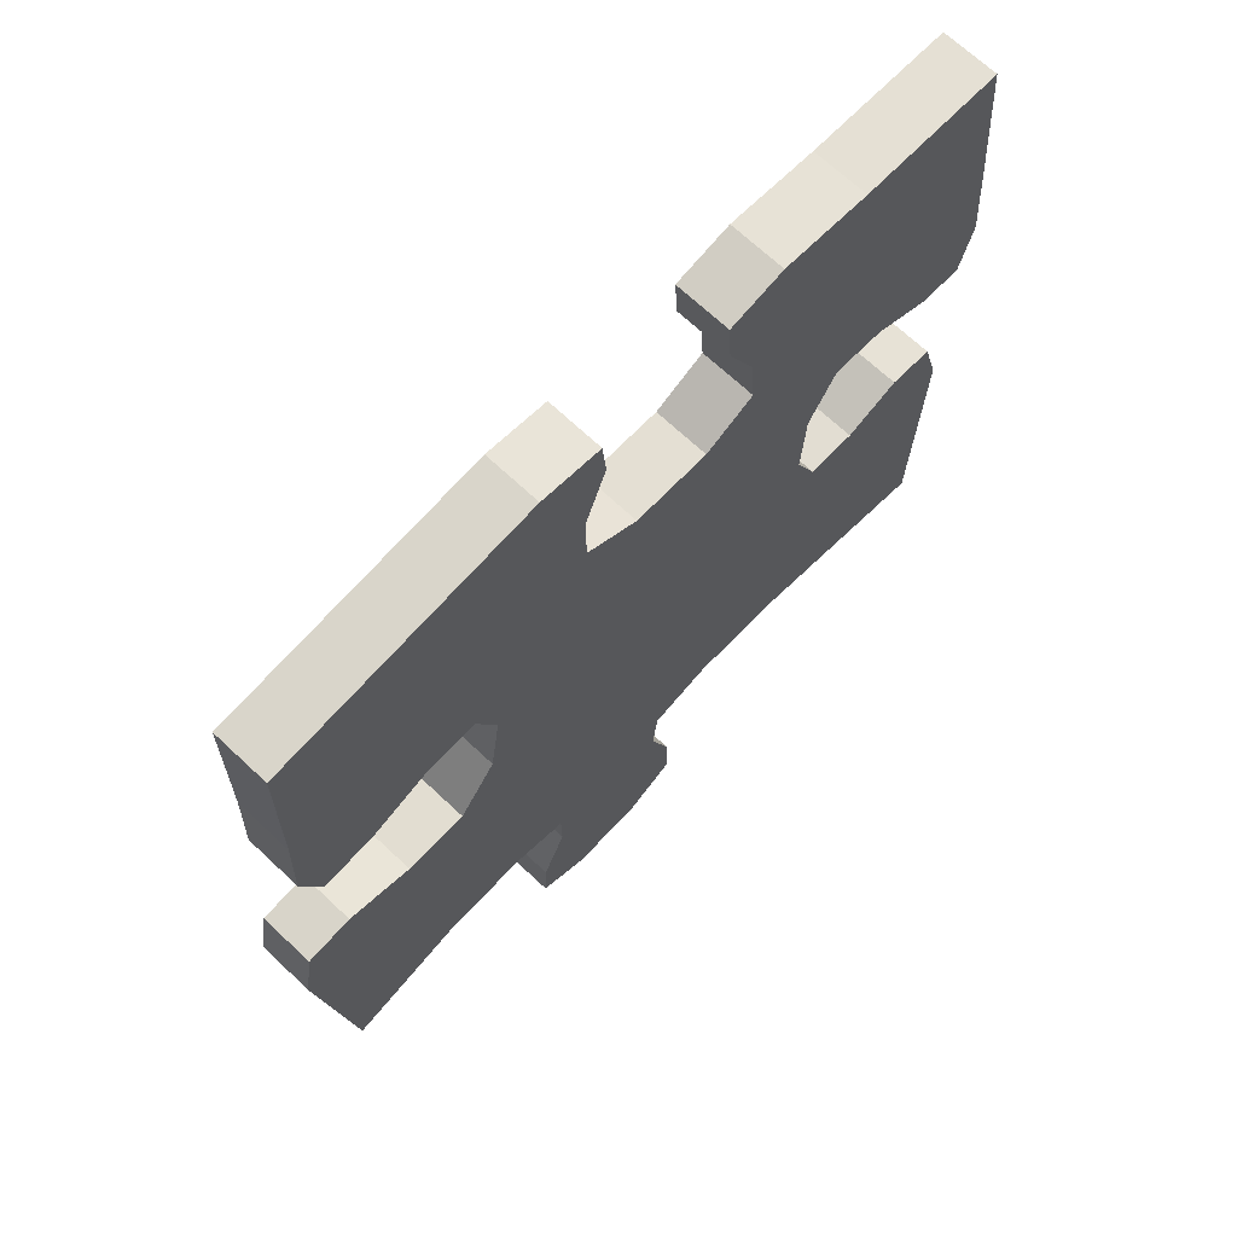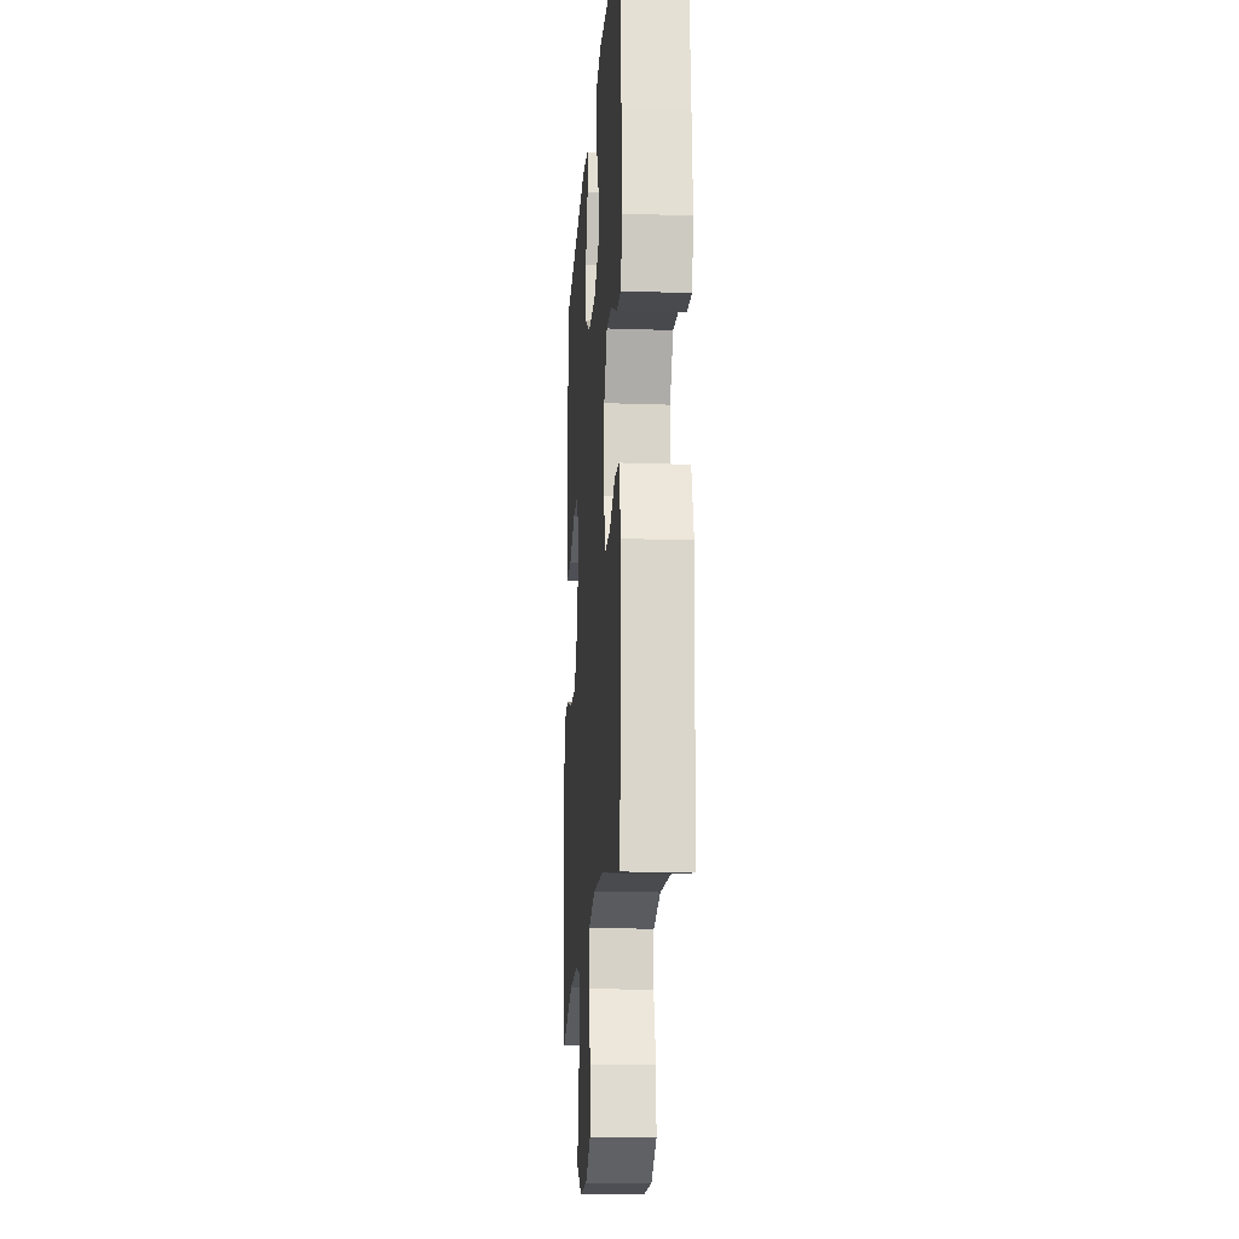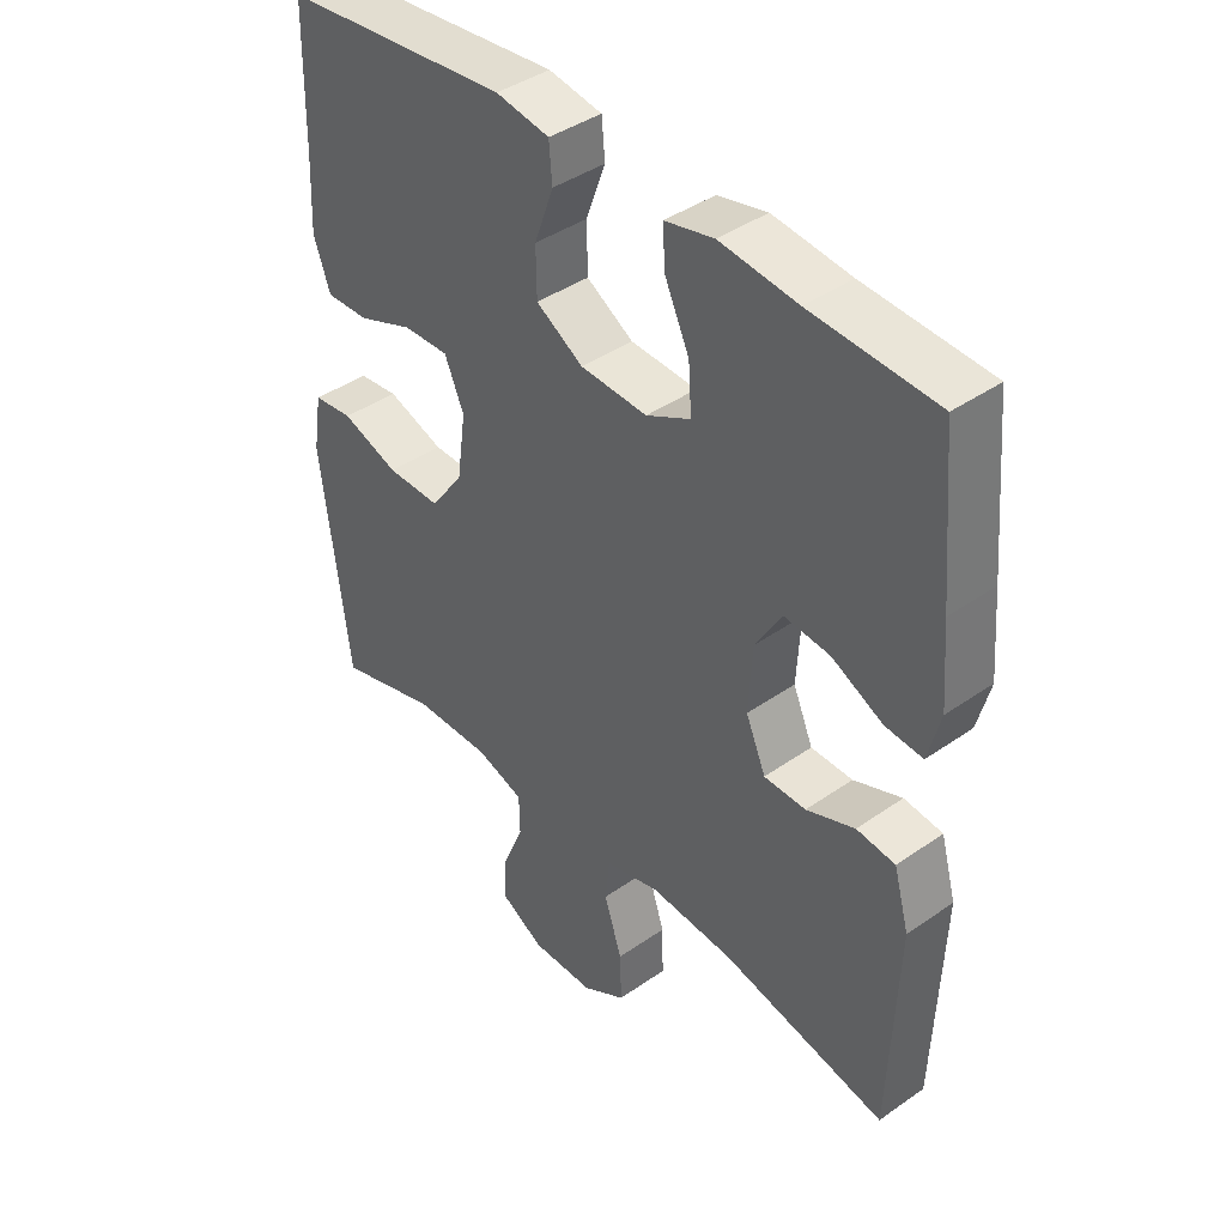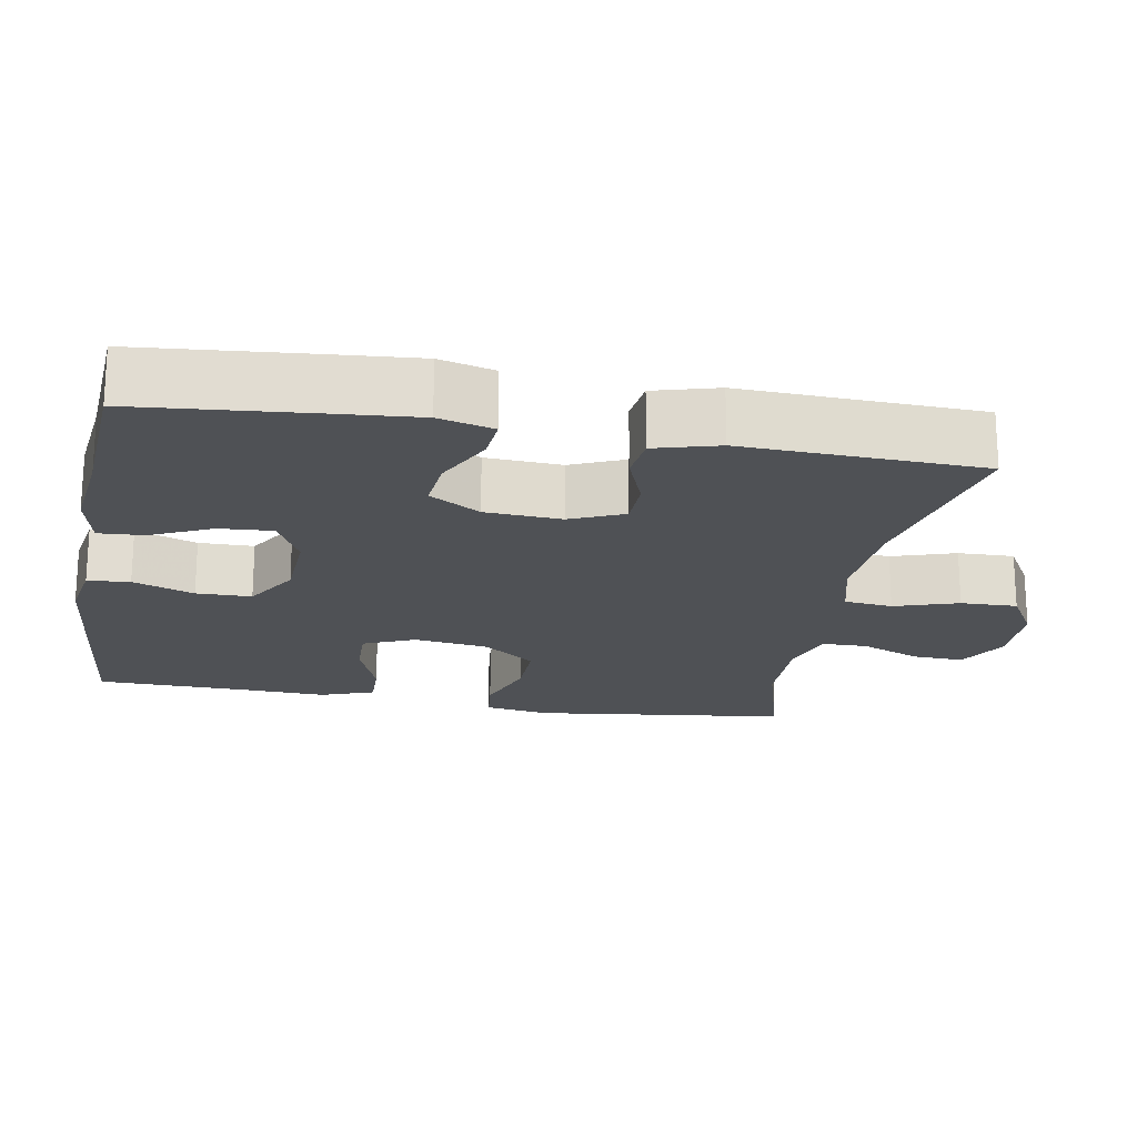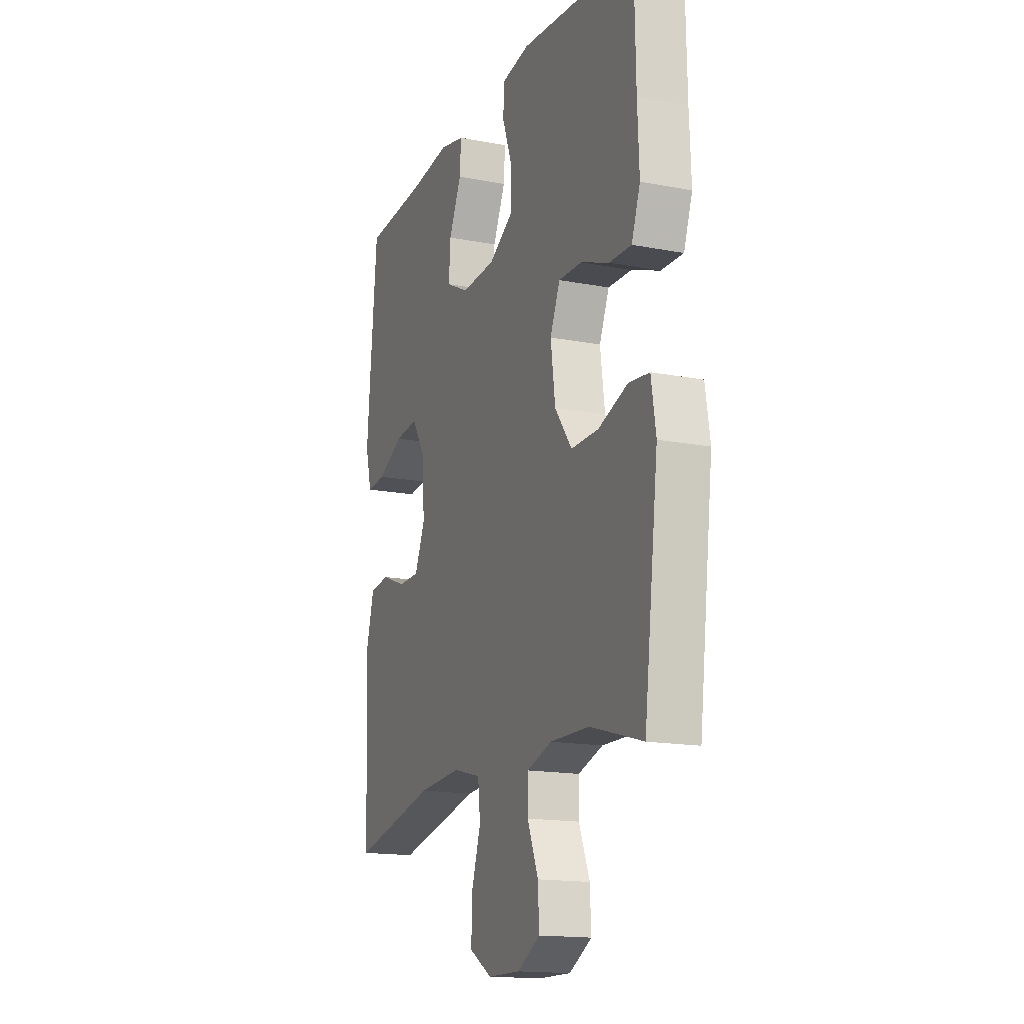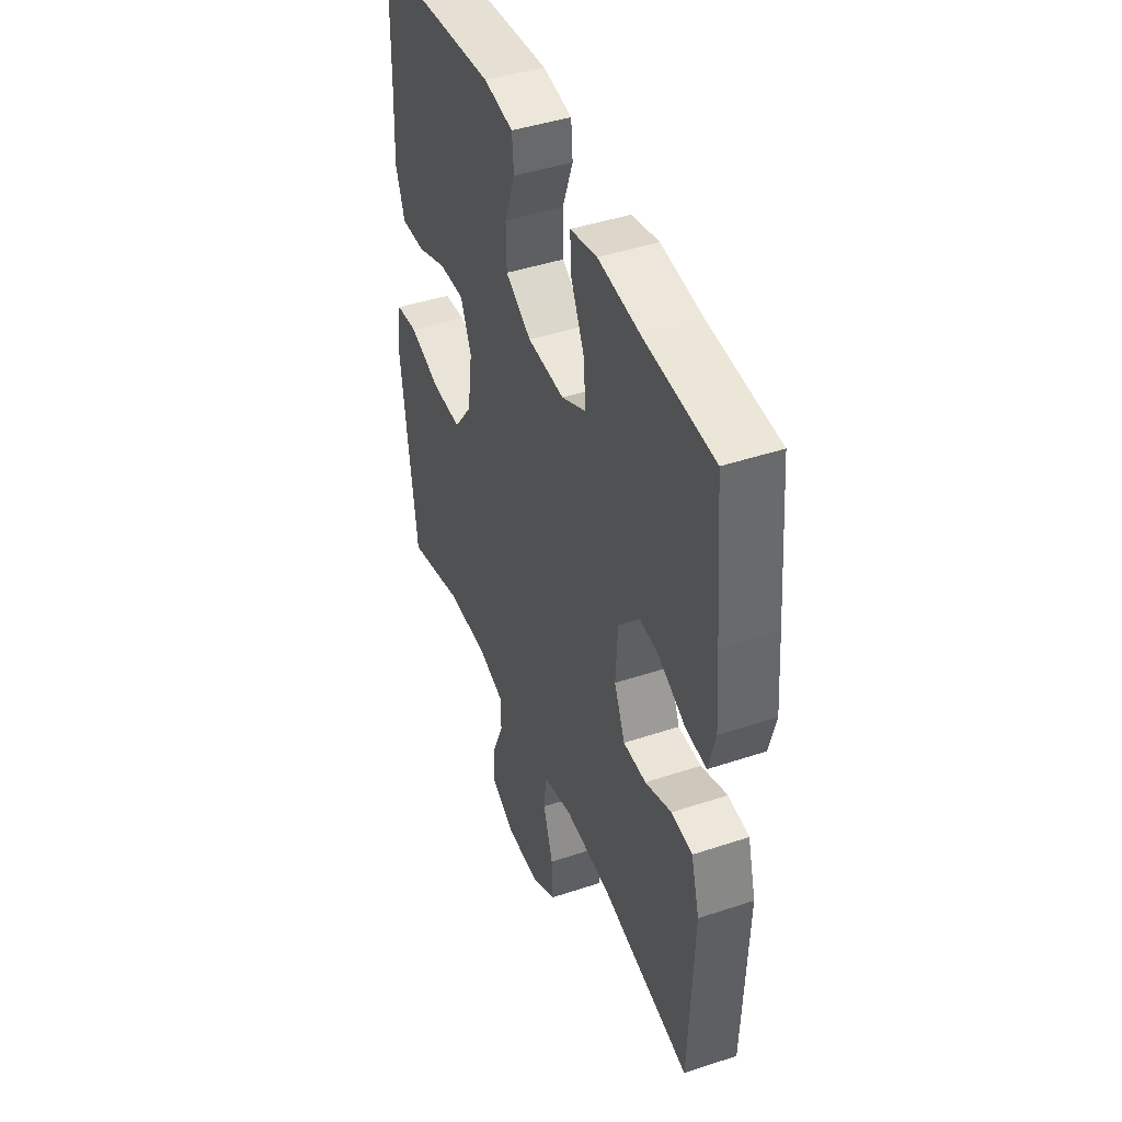
<metadata>
{"format":"obj","ext":"obj","renderer":"f3d","projection":"perspective","resolution":1024,"background":"white","views":[{"elev":69.1,"azim":-46.8,"up":"+Z"},{"elev":-17.7,"azim":86.0,"up":"+Z"},{"elev":41.1,"azim":49.6,"up":"+Z"},{"elev":-20.0,"azim":79.8,"up":"+Y"},{"elev":-16.0,"azim":-111.8,"up":"+Z"},{"elev":44.1,"azim":68.7,"up":"+Z"}]}
</metadata>
<code>
v 0.5 0.07 -0.5
v 0.243 0.07 -0.444
v 0.113 0.07 -0.435
v 0.028 0.07 -0.457
v 0.021 0.07 -0.522
v 0.049 0.07 -0.608
v 0.051 0.07 -0.684
v -0.017 0.07 -0.724
v -0.115 0.07 -0.725
v -0.183 0.07 -0.687
v -0.18 0.07 -0.618
v -0.147 0.07 -0.538
v -0.148 0.07 -0.477
v -0.223 0.07 -0.453
v -0.342 0.07 -0.455
v -0.5 0.07 -0.5
v -0.543 0.07 -0.155
v -0.529 0.07 -0.068
v -0.467 0.07 -0.061
v -0.378 0.07 -0.092
v -0.295 0.07 -0.093
v -0.243 0.07 -0.023
v -0.229 0.07 0.078
v -0.259 0.07 0.147
v -0.33 0.07 0.145
v -0.416 0.07 0.112
v -0.483 0.07 0.11
v -0.509 0.07 0.182
v -0.504 0.07 0.297
v -0.5 0.07 0.5
v -0.148 0.07 0.535
v -0.065 0.07 0.521
v -0.06 0.07 0.464
v -0.09 0.07 0.382
v -0.089 0.07 0.308
v -0.016 0.07 0.264
v 0.088 0.07 0.259
v 0.157 0.07 0.294
v 0.152 0.07 0.366
v 0.114 0.07 0.448
v 0.11 0.07 0.509
v 0.186 0.07 0.526
v 0.306 0.07 0.512
v 0.5 0.07 0.5
v 0.521 0.07 0.27
v 0.531 0.07 0.15
v 0.512 0.07 0.076
v 0.454 0.07 0.081
v 0.375 0.07 0.12
v 0.304 0.07 0.127
v 0.263 0.07 0.059
v 0.257 0.07 -0.043
v 0.288 0.07 -0.115
v 0.353 0.07 -0.116
v 0.428 0.07 -0.087
v 0.488 0.07 -0.094
v 0.512 0.07 -0.18
v 0.5 0 -0.5
v 0.243 0 -0.444
v 0.113 0 -0.435
v 0.028 0 -0.457
v 0.021 0 -0.522
v 0.049 0 -0.608
v 0.051 0 -0.684
v -0.017 0 -0.724
v -0.115 0 -0.725
v -0.183 0 -0.687
v -0.18 0 -0.618
v -0.147 0 -0.538
v -0.148 0 -0.477
v -0.223 0 -0.453
v -0.342 0 -0.455
v -0.5 0 -0.5
v -0.543 0 -0.155
v -0.529 0 -0.068
v -0.467 0 -0.061
v -0.378 0 -0.092
v -0.295 0 -0.093
v -0.243 0 -0.023
v -0.229 0 0.078
v -0.259 0 0.147
v -0.33 0 0.145
v -0.416 0 0.112
v -0.483 0 0.11
v -0.509 0 0.182
v -0.504 0 0.297
v -0.5 0 0.5
v -0.148 0 0.535
v -0.065 0 0.521
v -0.06 0 0.464
v -0.09 0 0.382
v -0.089 0 0.308
v -0.016 0 0.264
v 0.088 0 0.259
v 0.157 0 0.294
v 0.152 0 0.366
v 0.114 0 0.448
v 0.11 0 0.509
v 0.186 0 0.526
v 0.306 0 0.512
v 0.5 0 0.5
v 0.521 0 0.27
v 0.531 0 0.15
v 0.512 0 0.076
v 0.454 0 0.081
v 0.375 0 0.12
v 0.304 0 0.127
v 0.263 0 0.059
v 0.257 0 -0.043
v 0.288 0 -0.115
v 0.353 0 -0.116
v 0.428 0 -0.087
v 0.488 0 -0.094
v 0.512 0 -0.18
f 54 55 56 57
f 53 54 57 1
f 46 47 48 49
f 46 49 50
f 43 44 45 46
f 43 46 50
f 42 43 50 51
f 39 40 41 42
f 38 39 42 51
f 31 32 33 34
f 29 30 31 34
f 29 34 35
f 28 29 35 36
f 25 26 27 28
f 24 25 28 36
f 17 18 19 20
f 15 16 17 20
f 14 15 20 21
f 13 14 21 22
f 9 10 11 12
f 9 12 13
f 8 9 13
f 5 6 7 8
f 4 5 8 13
f 3 4 13 22
f 53 1 2
f 52 53 2 3
f 37 38 51 52
f 23 24 36 37
f 23 37 52
f 3 22 23 52
f 114 113 112 111
f 58 114 111 110
f 106 105 104 103
f 107 106 103
f 103 102 101 100
f 107 103 100
f 108 107 100 99
f 99 98 97 96
f 108 99 96 95
f 91 90 89 88
f 91 88 87 86
f 92 91 86
f 93 92 86 85
f 85 84 83 82
f 93 85 82 81
f 77 76 75 74
f 77 74 73 72
f 78 77 72 71
f 79 78 71 70
f 69 68 67 66
f 70 69 66
f 70 66 65
f 65 64 63 62
f 70 65 62 61
f 79 70 61 60
f 59 58 110
f 60 59 110 109
f 109 108 95 94
f 94 93 81 80
f 109 94 80
f 109 80 79 60
f 1 58 59 2
f 2 59 60 3
f 3 60 61 4
f 4 61 62 5
f 5 62 63 6
f 6 63 64 7
f 7 64 65 8
f 8 65 66 9
f 9 66 67 10
f 10 67 68 11
f 11 68 69 12
f 12 69 70 13
f 13 70 71 14
f 14 71 72 15
f 15 72 73 16
f 16 73 74 17
f 17 74 75 18
f 18 75 76 19
f 19 76 77 20
f 20 77 78 21
f 21 78 79 22
f 22 79 80 23
f 23 80 81 24
f 24 81 82 25
f 25 82 83 26
f 26 83 84 27
f 27 84 85 28
f 28 85 86 29
f 29 86 87 30
f 30 87 88 31
f 31 88 89 32
f 32 89 90 33
f 33 90 91 34
f 34 91 92 35
f 35 92 93 36
f 36 93 94 37
f 37 94 95 38
f 38 95 96 39
f 39 96 97 40
f 40 97 98 41
f 41 98 99 42
f 42 99 100 43
f 43 100 101 44
f 44 101 102 45
f 45 102 103 46
f 46 103 104 47
f 47 104 105 48
f 48 105 106 49
f 49 106 107 50
f 50 107 108 51
f 51 108 109 52
f 52 109 110 53
f 53 110 111 54
f 54 111 112 55
f 55 112 113 56
f 56 113 114 57
f 57 114 58 1

</code>
